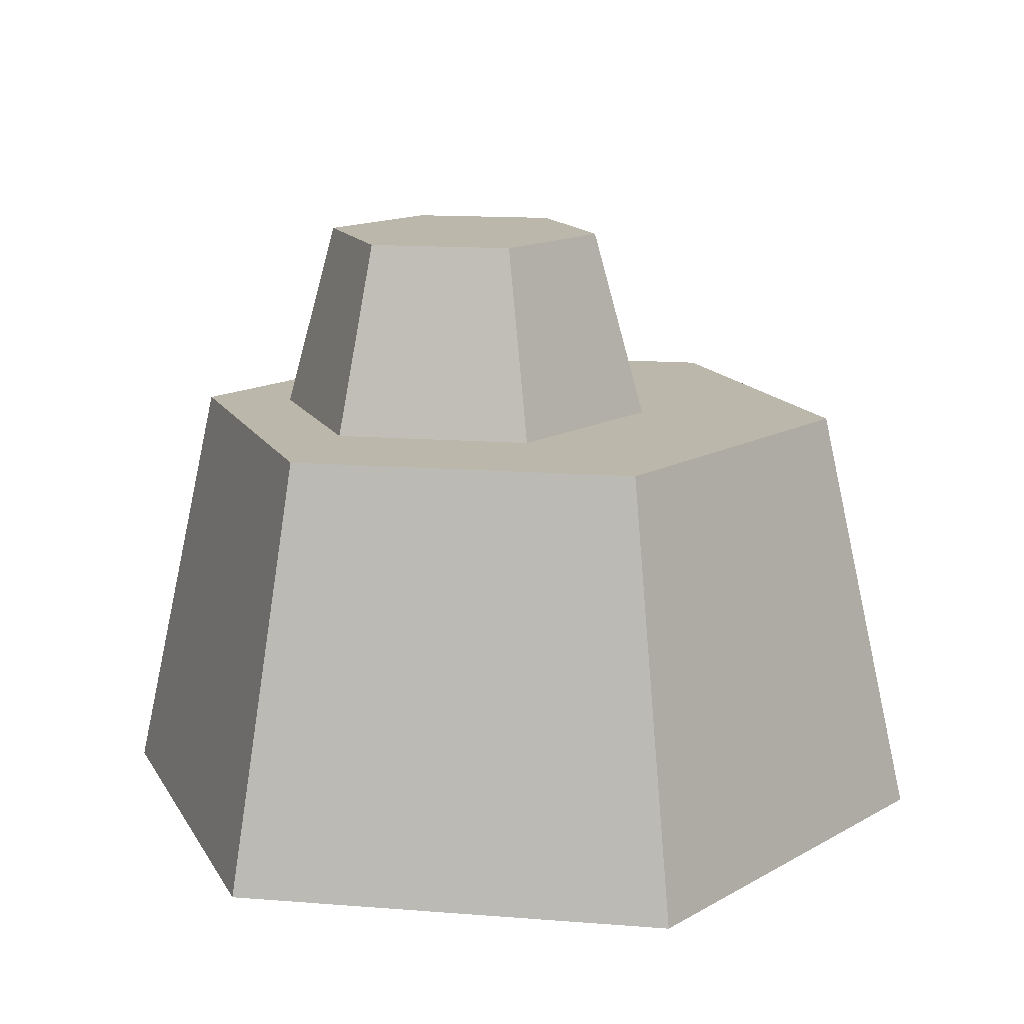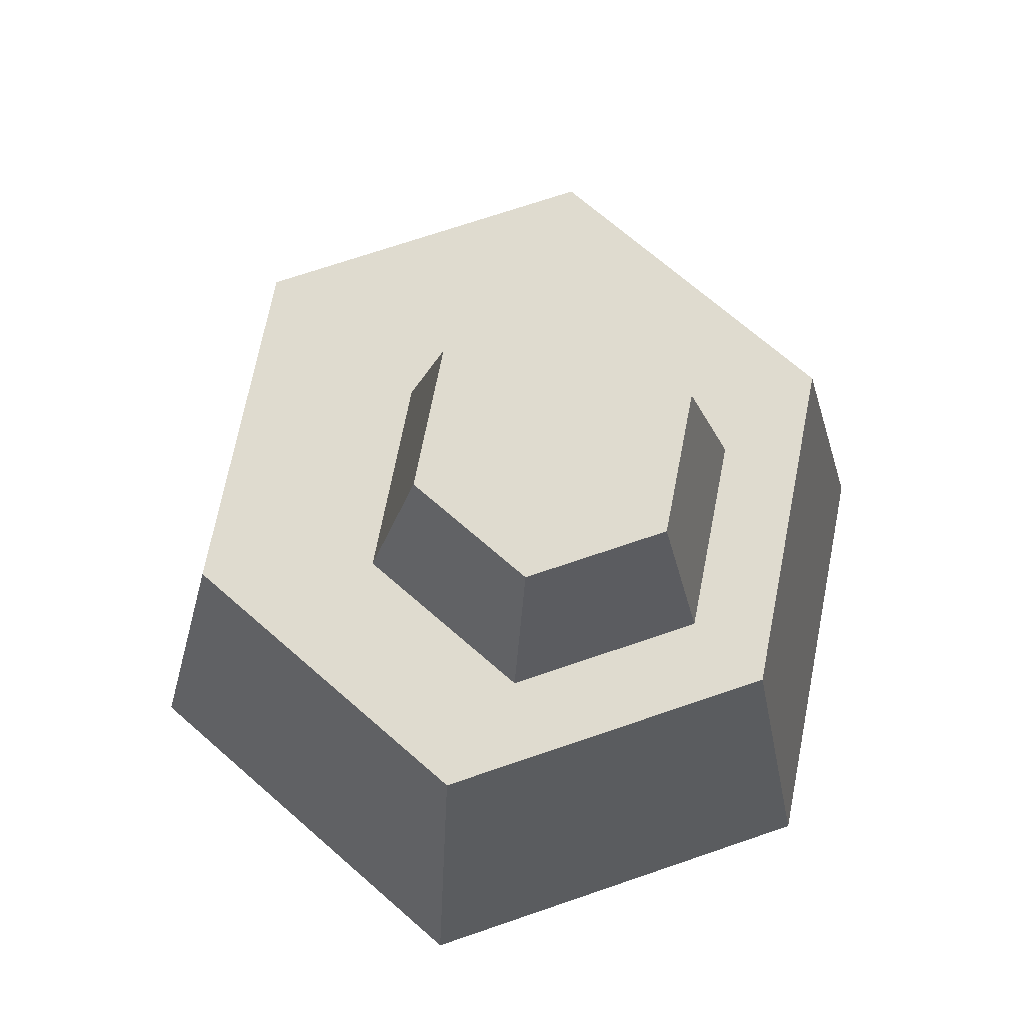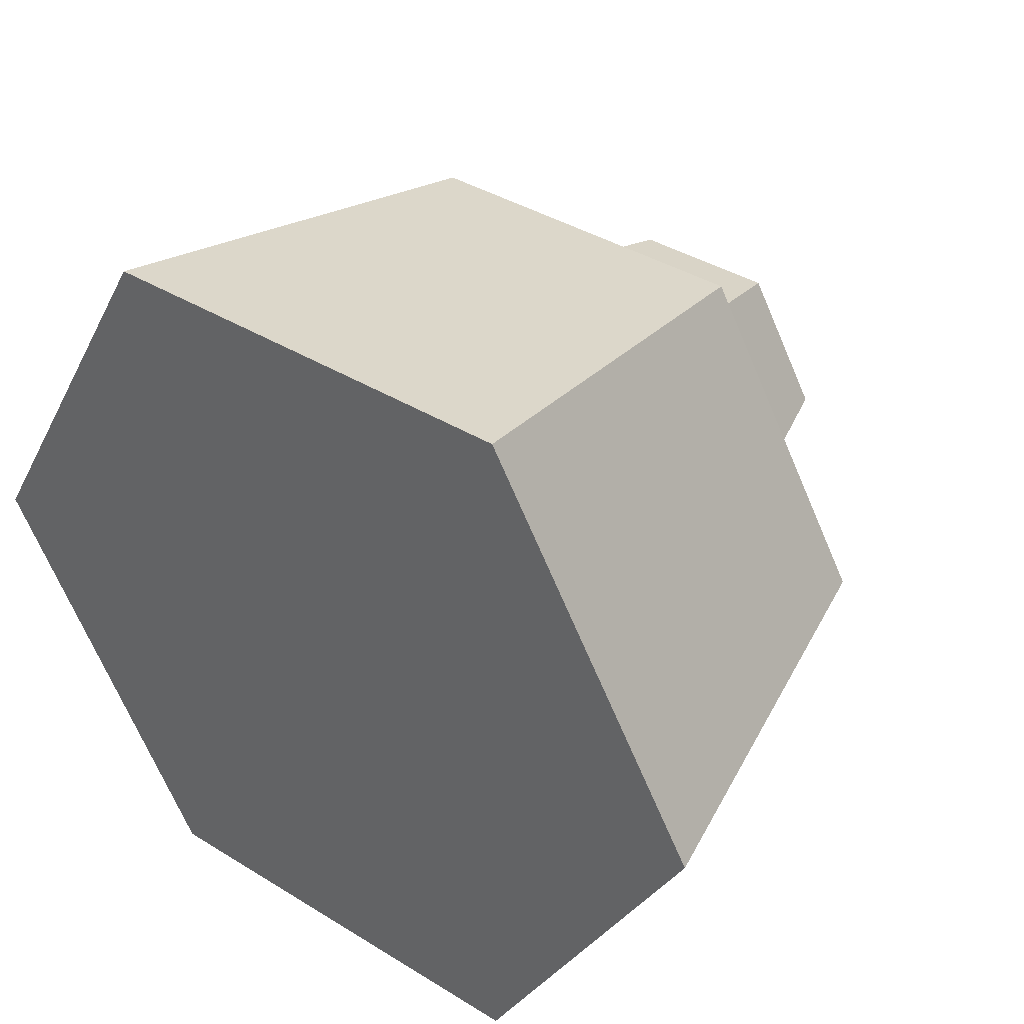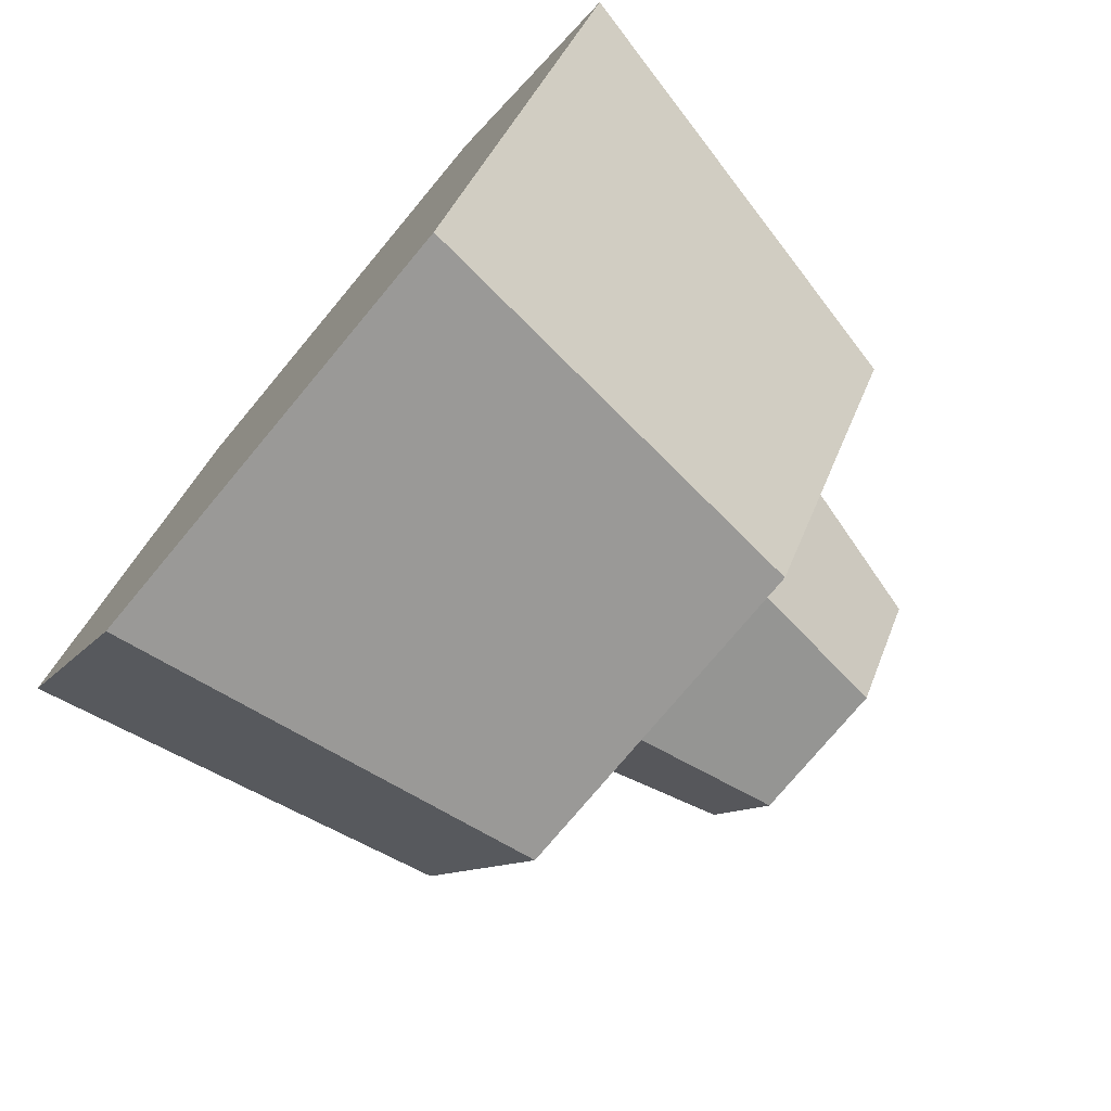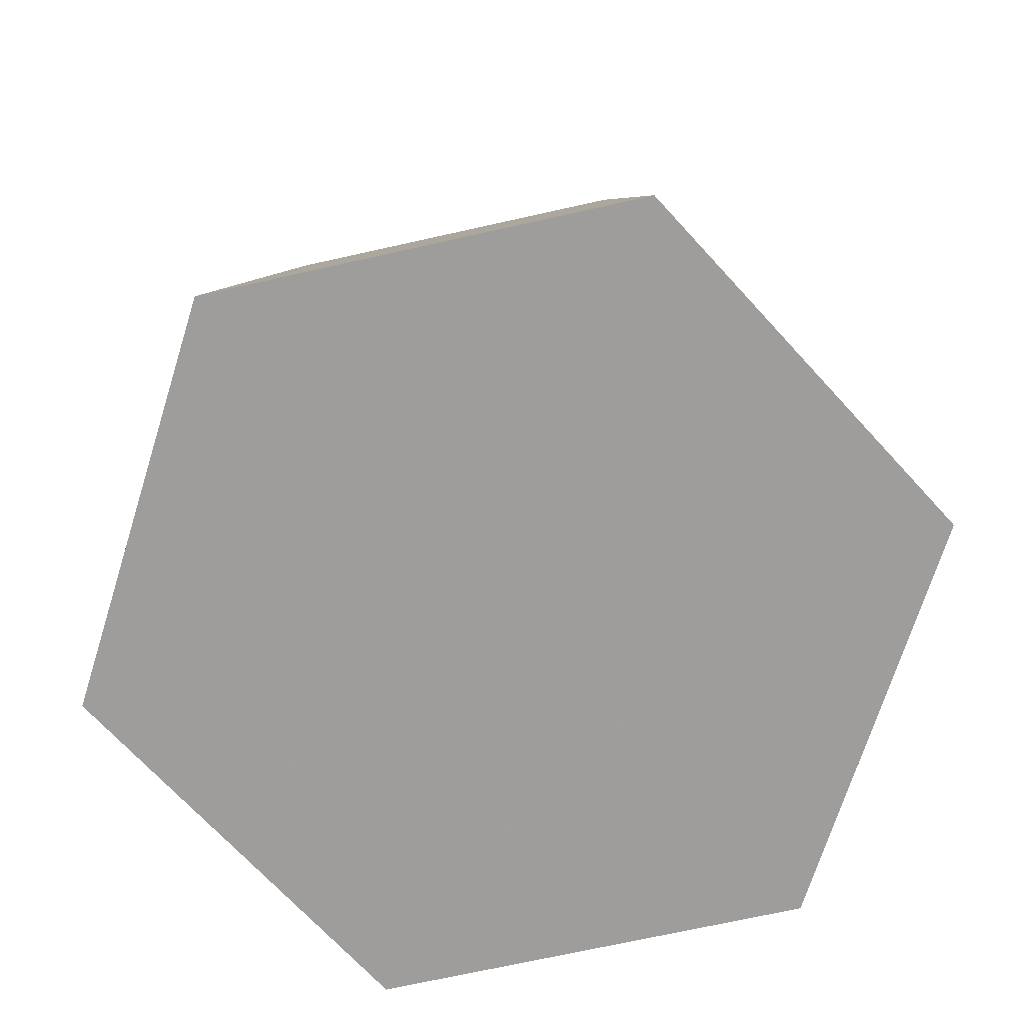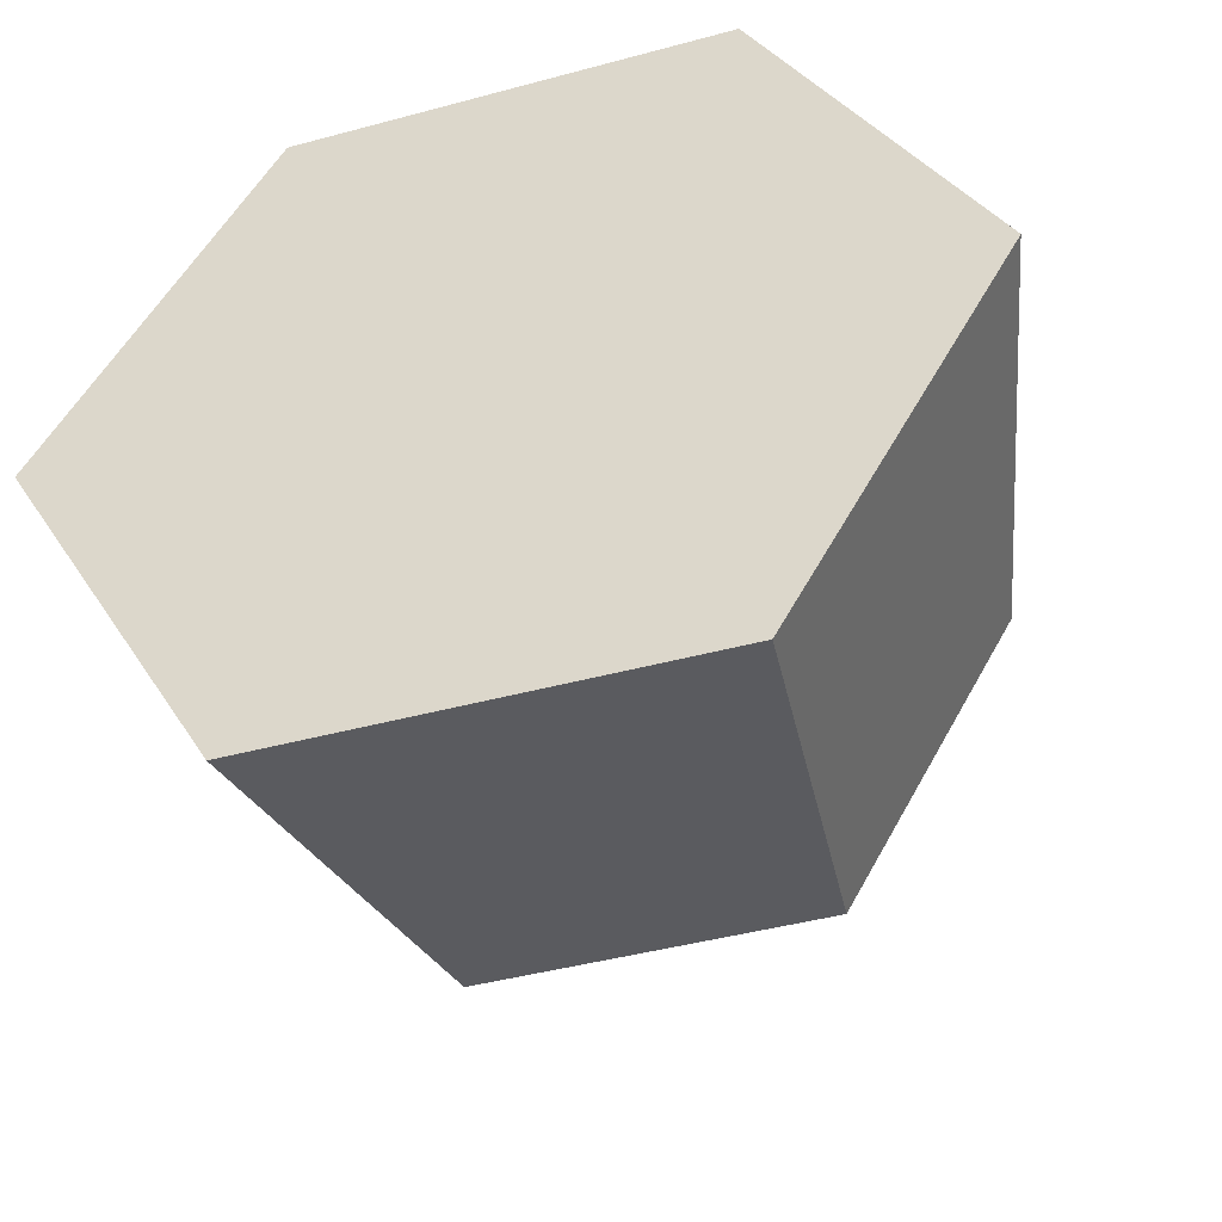
<metadata>
{"format":"obj","ext":"obj","renderer":"f3d","projection":"perspective","resolution":1024,"background":"white","views":[{"elev":14.5,"azim":129.7,"up":"+Y"},{"elev":70.5,"azim":-18.9,"up":"+Y"},{"elev":38.8,"azim":37.7,"up":"+Z"},{"elev":-75.7,"azim":50.2,"up":"+Z"},{"elev":-70.7,"azim":-107.4,"up":"+Y"},{"elev":-44.1,"azim":17.5,"up":"+Z"}]}
</metadata>
<code>
v 0.695 0.49 0.8377
v 0.25 0 0.933
v 0.75 0 0.933
v 0.305 0.49 0.8377
v 0.4184 0.49 0.7478
v 0.306 0.49 0.553
v 0.305 0.49 0.1623
v 0.11 0.49 0.5
v 0.25 0 0.06699
v 0 0 0.5
v 0.75 0 0.06699
v 0.695 0.49 0.1623
v 0.4184 0.49 0.3583
v 0.4487 0.71 0.4109
v 0.3667 0.71 0.553
v 0.4487 0.71 0.6952
v 0.6129 0.71 0.6952
v 0.6432 0.49 0.7478
v 0.7556 0.49 0.553
v 0.89 0.49 0.5
v 1 0 0.5
v 0.6432 0.49 0.3583
v 0.6129 0.71 0.4109
v 0.6949 0.71 0.553
g Mesh1 Rock_2 Model
f 1 2 3
f 2 1 4
f 5 4 1
f 6 4 5
f 7 4 6
f 4 7 8
f 9 8 7
f 8 9 10
f 9 2 10
f 2 9 3
f 3 9 11
f 7 11 9
f 11 7 12
f 7 13 12
f 13 7 6
f 6 14 13
f 14 6 15
f 6 16 15
f 16 6 5
f 5 17 16
f 17 5 18
f 5 1 18
f 18 1 19
f 19 1 20
f 1 21 20
f 21 1 3
f 3 11 21
f 11 20 21
f 20 11 12
f 12 19 20
f 12 22 19
f 12 13 22
f 14 22 13
f 22 14 23
f 14 17 23
f 14 16 17
f 16 14 15
f 23 17 24
f 17 19 24
f 19 17 18
f 19 23 24
f 23 19 22
f 4 10 2
f 10 4 8

</code>
